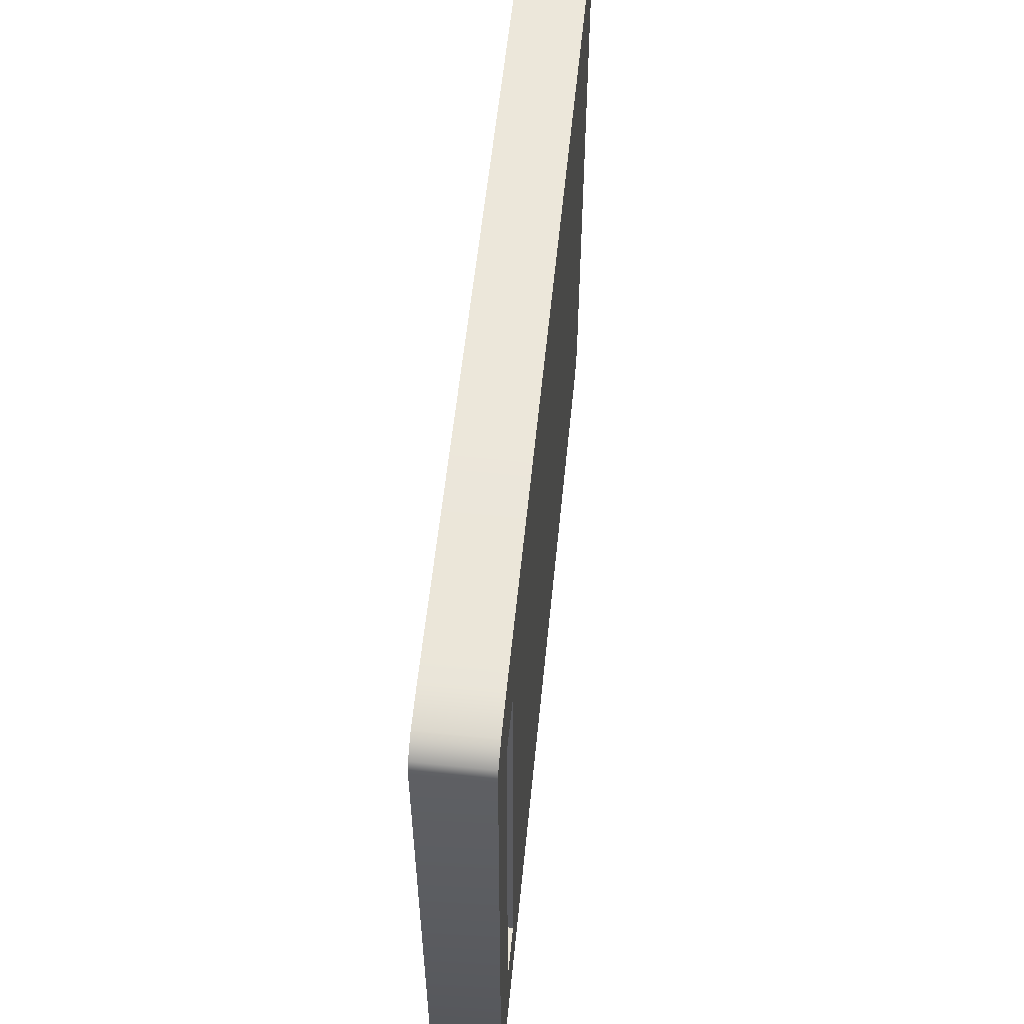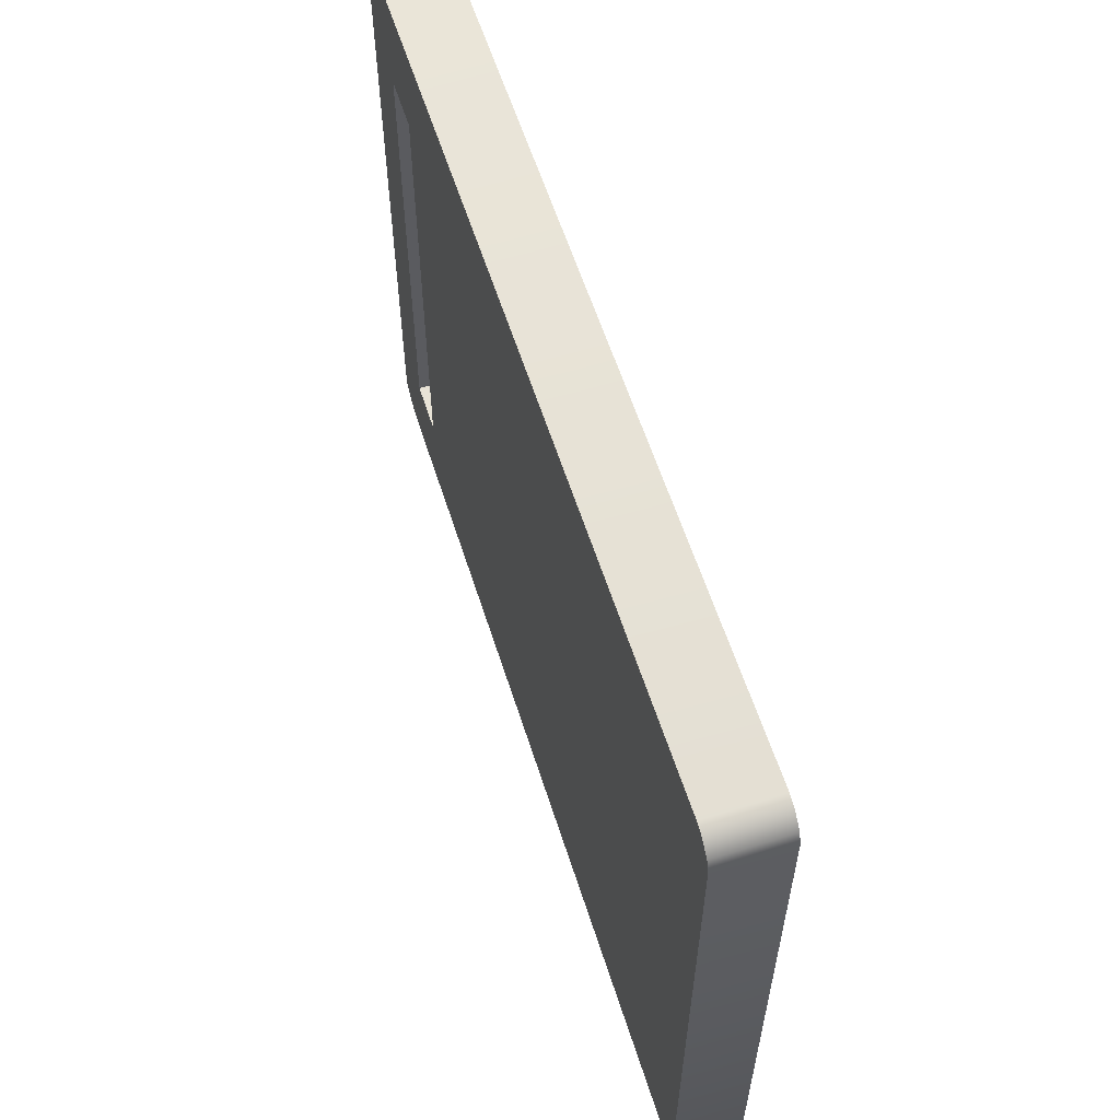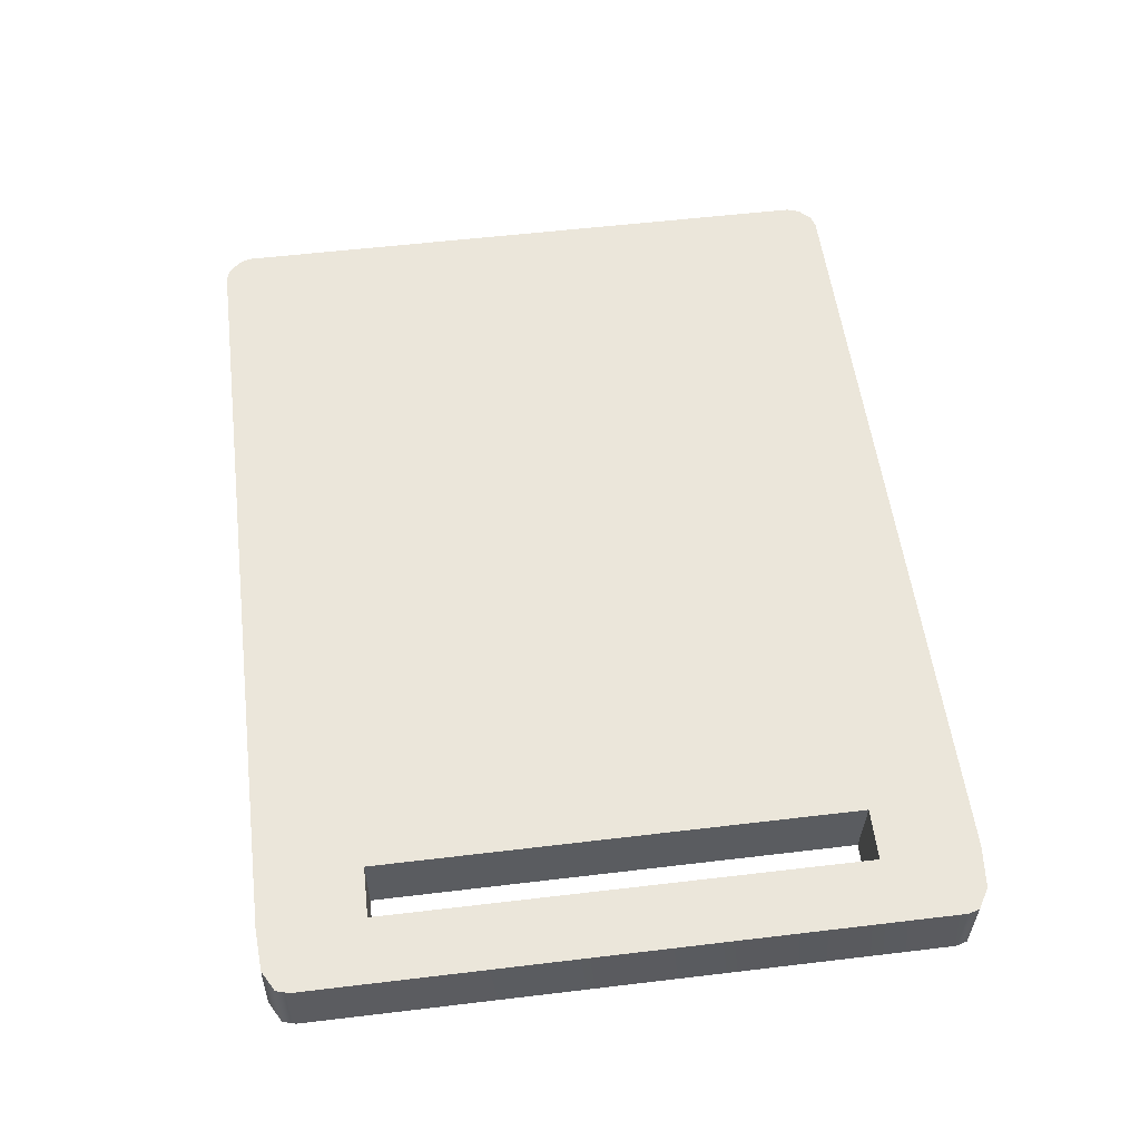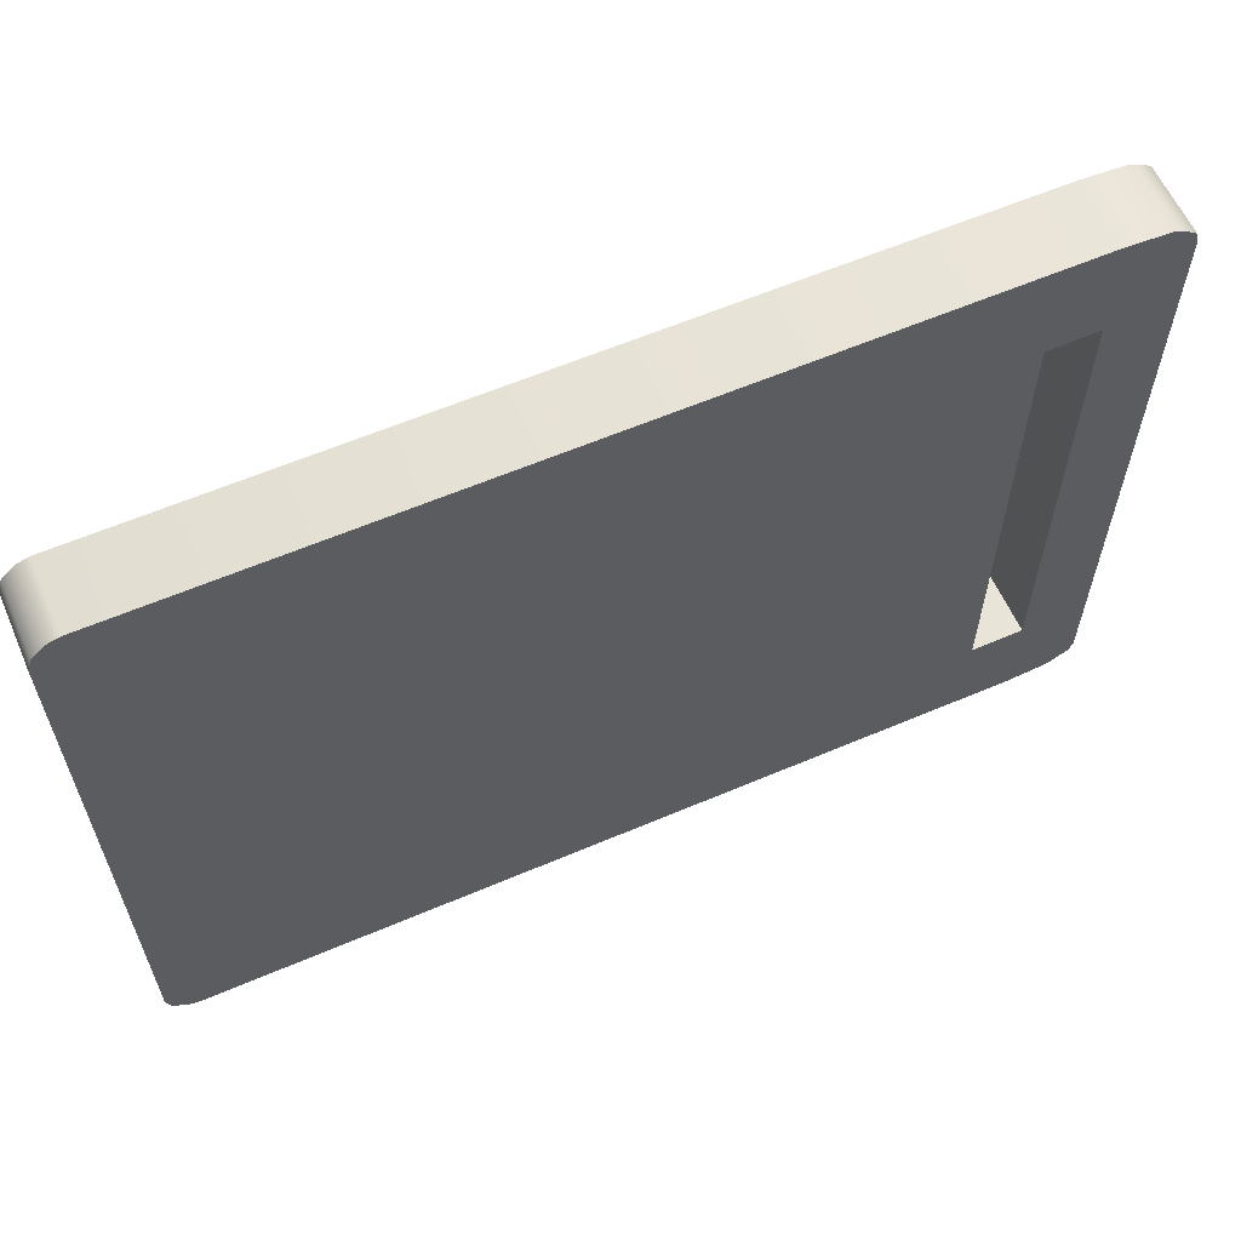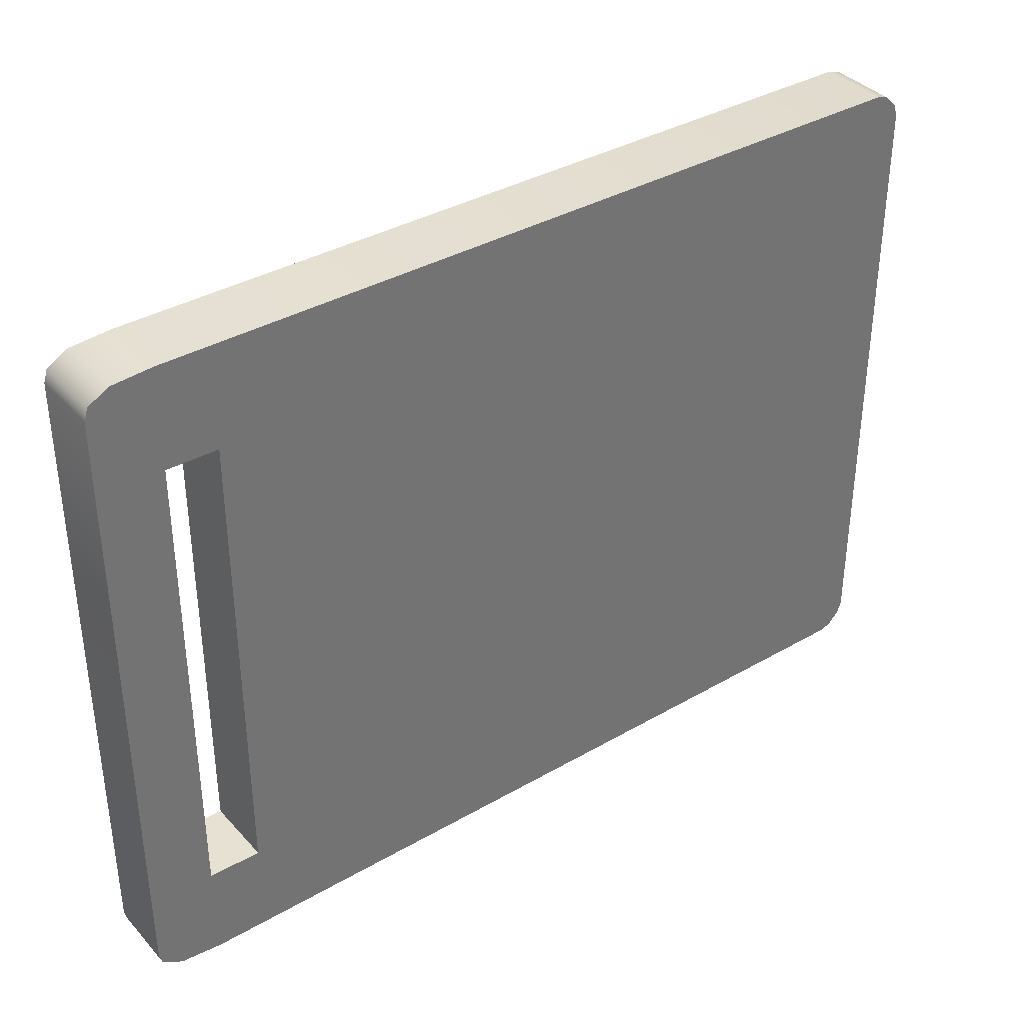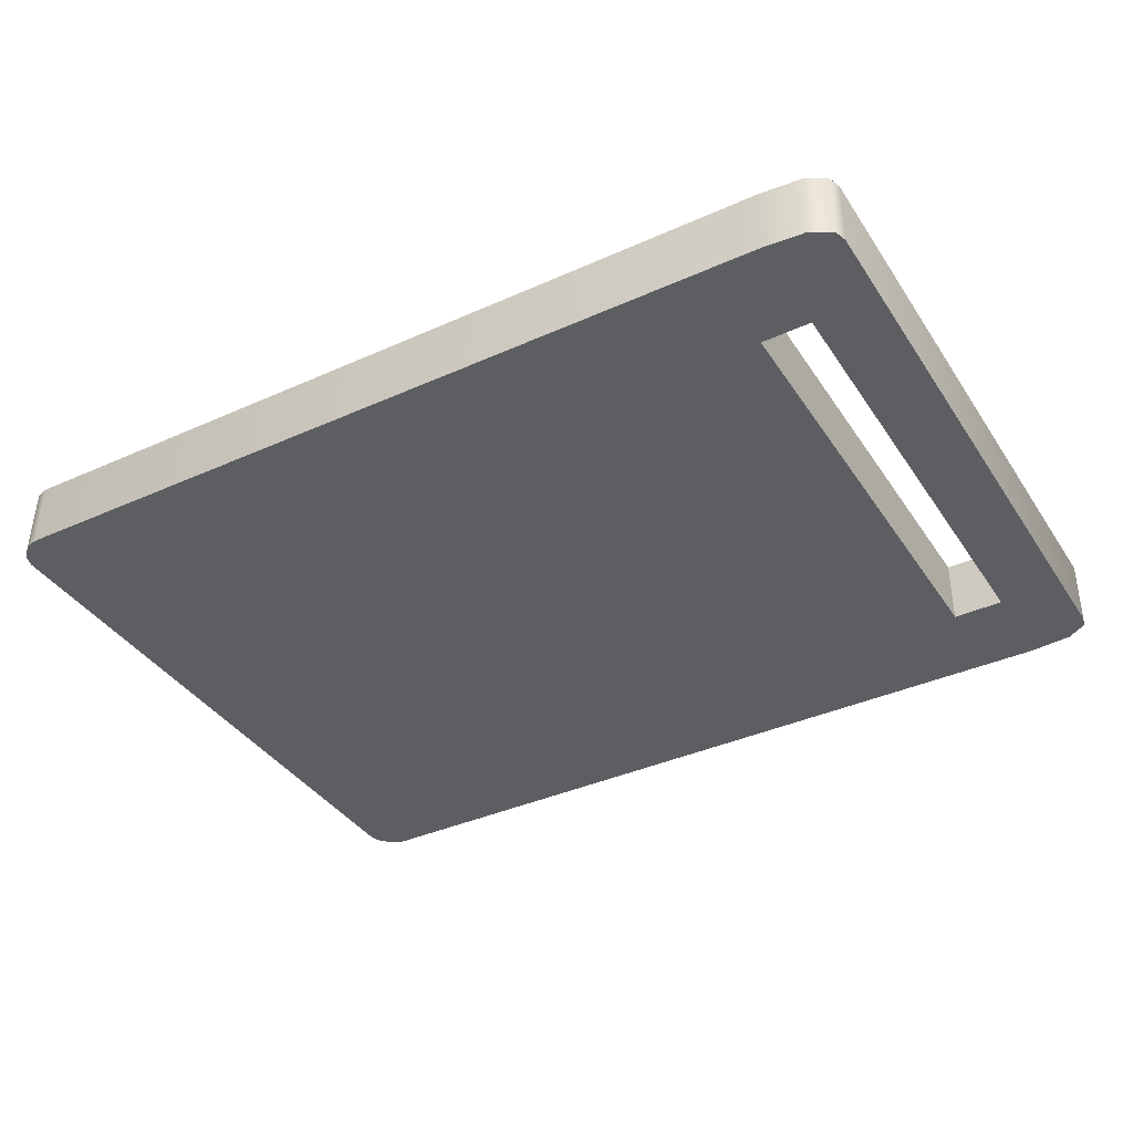
<metadata>
{"format":"obj","ext":"obj","renderer":"f3d","projection":"perspective","resolution":1024,"background":"white","views":[{"elev":56.4,"azim":-84.3,"up":"+Y"},{"elev":59.1,"azim":72.4,"up":"+Y"},{"elev":55.0,"azim":-97.2,"up":"+Z"},{"elev":61.0,"azim":156.5,"up":"+Y"},{"elev":36.6,"azim":-36.9,"up":"+Y"},{"elev":-38.1,"azim":-150.3,"up":"+Z"}]}
</metadata>
<code>
g Box001
v -0.3789 -0.2962 0
v -0.3789 -0.2974 0.06095
v -0.3407 -0.3012 0.06095
v -0.3407 -0.3 0
v 0.3748 -0.3012 0.06095
v 0.3748 -0.3 0
v 0.3853 -0.2982 0.06095
v 0.3853 -0.297 0
v 0.3963 -0.2864 0
v 0.3963 -0.2876 0.06095
v 0.4 -0.2767 0.06095
v 0.4 -0.2755 0
v 0.4 0.2743 0.06095
v 0.4 0.2755 0
v 0.3963 0.2851 0.06095
v 0.3963 0.2863 0
v 0.3852 0.2969 0
v 0.3852 0.2957 0.06095
v 0.3748 0.2988 0.06095
v 0.3748 0.3 0
v -0.3407 0.2988 0.06095
v -0.3407 0.3 0
v -0.3782 0.2961 0.06095
v -0.3782 0.2973 0
v 0.3963 0.2863 0
v 0.3963 0.2851 0.06095
v -0.3966 0.287 0
v -0.3966 0.2858 0.06095
v -0.4 0.2743 0.06095
v -0.4 0.2755 0
v -0.4 -0.2767 0.06095
v -0.4 -0.2755 0
v -0.3971 -0.2865 0.06095
v -0.3971 -0.2853 0
v 0.3963 -0.2864 0
v 0.4 -0.2755 0
v 0.4 0.2755 0
v 0.3963 0.2863 0
v 0.3853 -0.297 0
v 0.3852 0.2969 0
v 0.3748 -0.3 0
v 0.3748 0.3 0
v -0.3407 -0.3 0
v -0.2969 -0.2131 0
v -0.3422 -0.2126 0
v -0.3789 -0.2962 0
v -0.2969 0.2075 0
v -0.3407 0.3 0
v -0.3417 0.208 0
v -0.3782 0.2973 0
v -0.3966 0.287 0
v -0.3971 -0.2853 0
v -0.4 0.2755 0
v -0.4 -0.2755 0
v 0.3963 0.2851 0.06095
v 0.4 0.2743 0.06095
v 0.4 -0.2767 0.06095
v 0.3963 -0.2876 0.06095
v 0.3853 -0.2982 0.06095
v 0.3852 0.2957 0.06095
v 0.3748 -0.3012 0.06095
v 0.3748 0.2988 0.06095
v -0.3407 0.2988 0.06095
v -0.2961 0.2078 0.06095
v -0.2961 -0.2158 0.06095
v -0.3407 -0.3012 0.06095
v -0.3421 0.2083 0.06095
v -0.3782 0.2961 0.06095
v -0.3426 -0.2152 0.06095
v -0.3789 -0.2974 0.06095
v -0.3966 0.2858 0.06095
v -0.3971 -0.2865 0.06095
v -0.4 0.2743 0.06095
v -0.4 -0.2767 0.06095
v 0.3853 -0.297 0
v 0.3853 -0.2982 0.06095
v 0.3963 -0.2876 0.06095
v 0.3963 -0.2864 0
v -0.3789 -0.2974 0.06095
v -0.3789 -0.2962 0
v -0.3971 -0.2853 0
v -0.3971 -0.2865 0.06095
v -0.3782 0.2973 0
v -0.3782 0.2961 0.06095
v -0.3966 0.2858 0.06095
v -0.3966 0.287 0
v -0.3422 -0.2126 0
v -0.3417 0.208 0
v -0.3782 0.2973 0
v -0.3782 0.2973 0
v -0.3789 -0.2962 0
v -0.3422 -0.2126 0
v -0.3422 -0.2126 0
v -0.3426 -0.2152 0.06095
v -0.3421 0.2083 0.06095
v -0.3422 -0.2126 0
v -0.3421 0.2083 0.06095
v -0.3417 0.208 0
v -0.3417 0.208 0
v -0.3421 0.2083 0.06095
v -0.2961 0.2078 0.06095
v -0.2969 0.2075 0
v -0.2969 0.2075 0
v -0.2961 0.2078 0.06095
v -0.2961 -0.2158 0.06095
v -0.2969 0.2075 0
v -0.2961 -0.2158 0.06095
v -0.2969 -0.2131 0
v -0.2969 -0.2131 0
v -0.2961 -0.2158 0.06095
v -0.3426 -0.2152 0.06095
v -0.3422 -0.2126 0
g Box001_0
f 3 2 1
f 4 3 1
f 5 3 4
f 6 5 4
f 7 5 6
f 8 7 6
f 11 10 9
f 12 11 9
f 13 11 12
f 14 13 12
f 15 13 14
f 16 15 14
f 19 18 17
f 20 19 17
f 21 19 20
f 22 21 20
f 23 21 22
f 24 23 22
f 17 18 25
f 18 26 25
f 29 28 27
f 30 29 27
f 31 29 30
f 32 31 30
f 33 31 32
f 34 33 32
f 37 36 35
f 35 38 37
f 35 39 38
f 39 40 38
f 39 41 40
f 41 42 40
f 41 43 42
f 43 44 42
f 43 45 44
f 43 46 45
f 42 44 47
f 47 48 42
f 48 47 49
f 50 48 49
f 46 51 50
f 46 52 51
f 52 53 51
f 52 54 53
f 57 56 55
f 55 58 57
f 55 59 58
f 55 60 59
f 60 61 59
f 60 62 61
f 62 63 61
f 63 64 61
f 61 64 65
f 65 66 61
f 67 64 63
f 68 67 63
f 69 67 68
f 66 65 69
f 68 70 69
f 70 66 69
f 68 71 70
f 71 72 70
f 71 73 72
f 73 74 72
f 77 76 75
f 78 77 75
f 81 80 79
f 82 81 79
f 85 84 83
f 86 85 83
f 89 88 87
f 92 91 90
f 95 94 93
f 98 97 96
f 101 100 99
f 102 101 99
f 105 104 103
f 108 107 106
f 111 110 109
f 112 111 109

</code>
